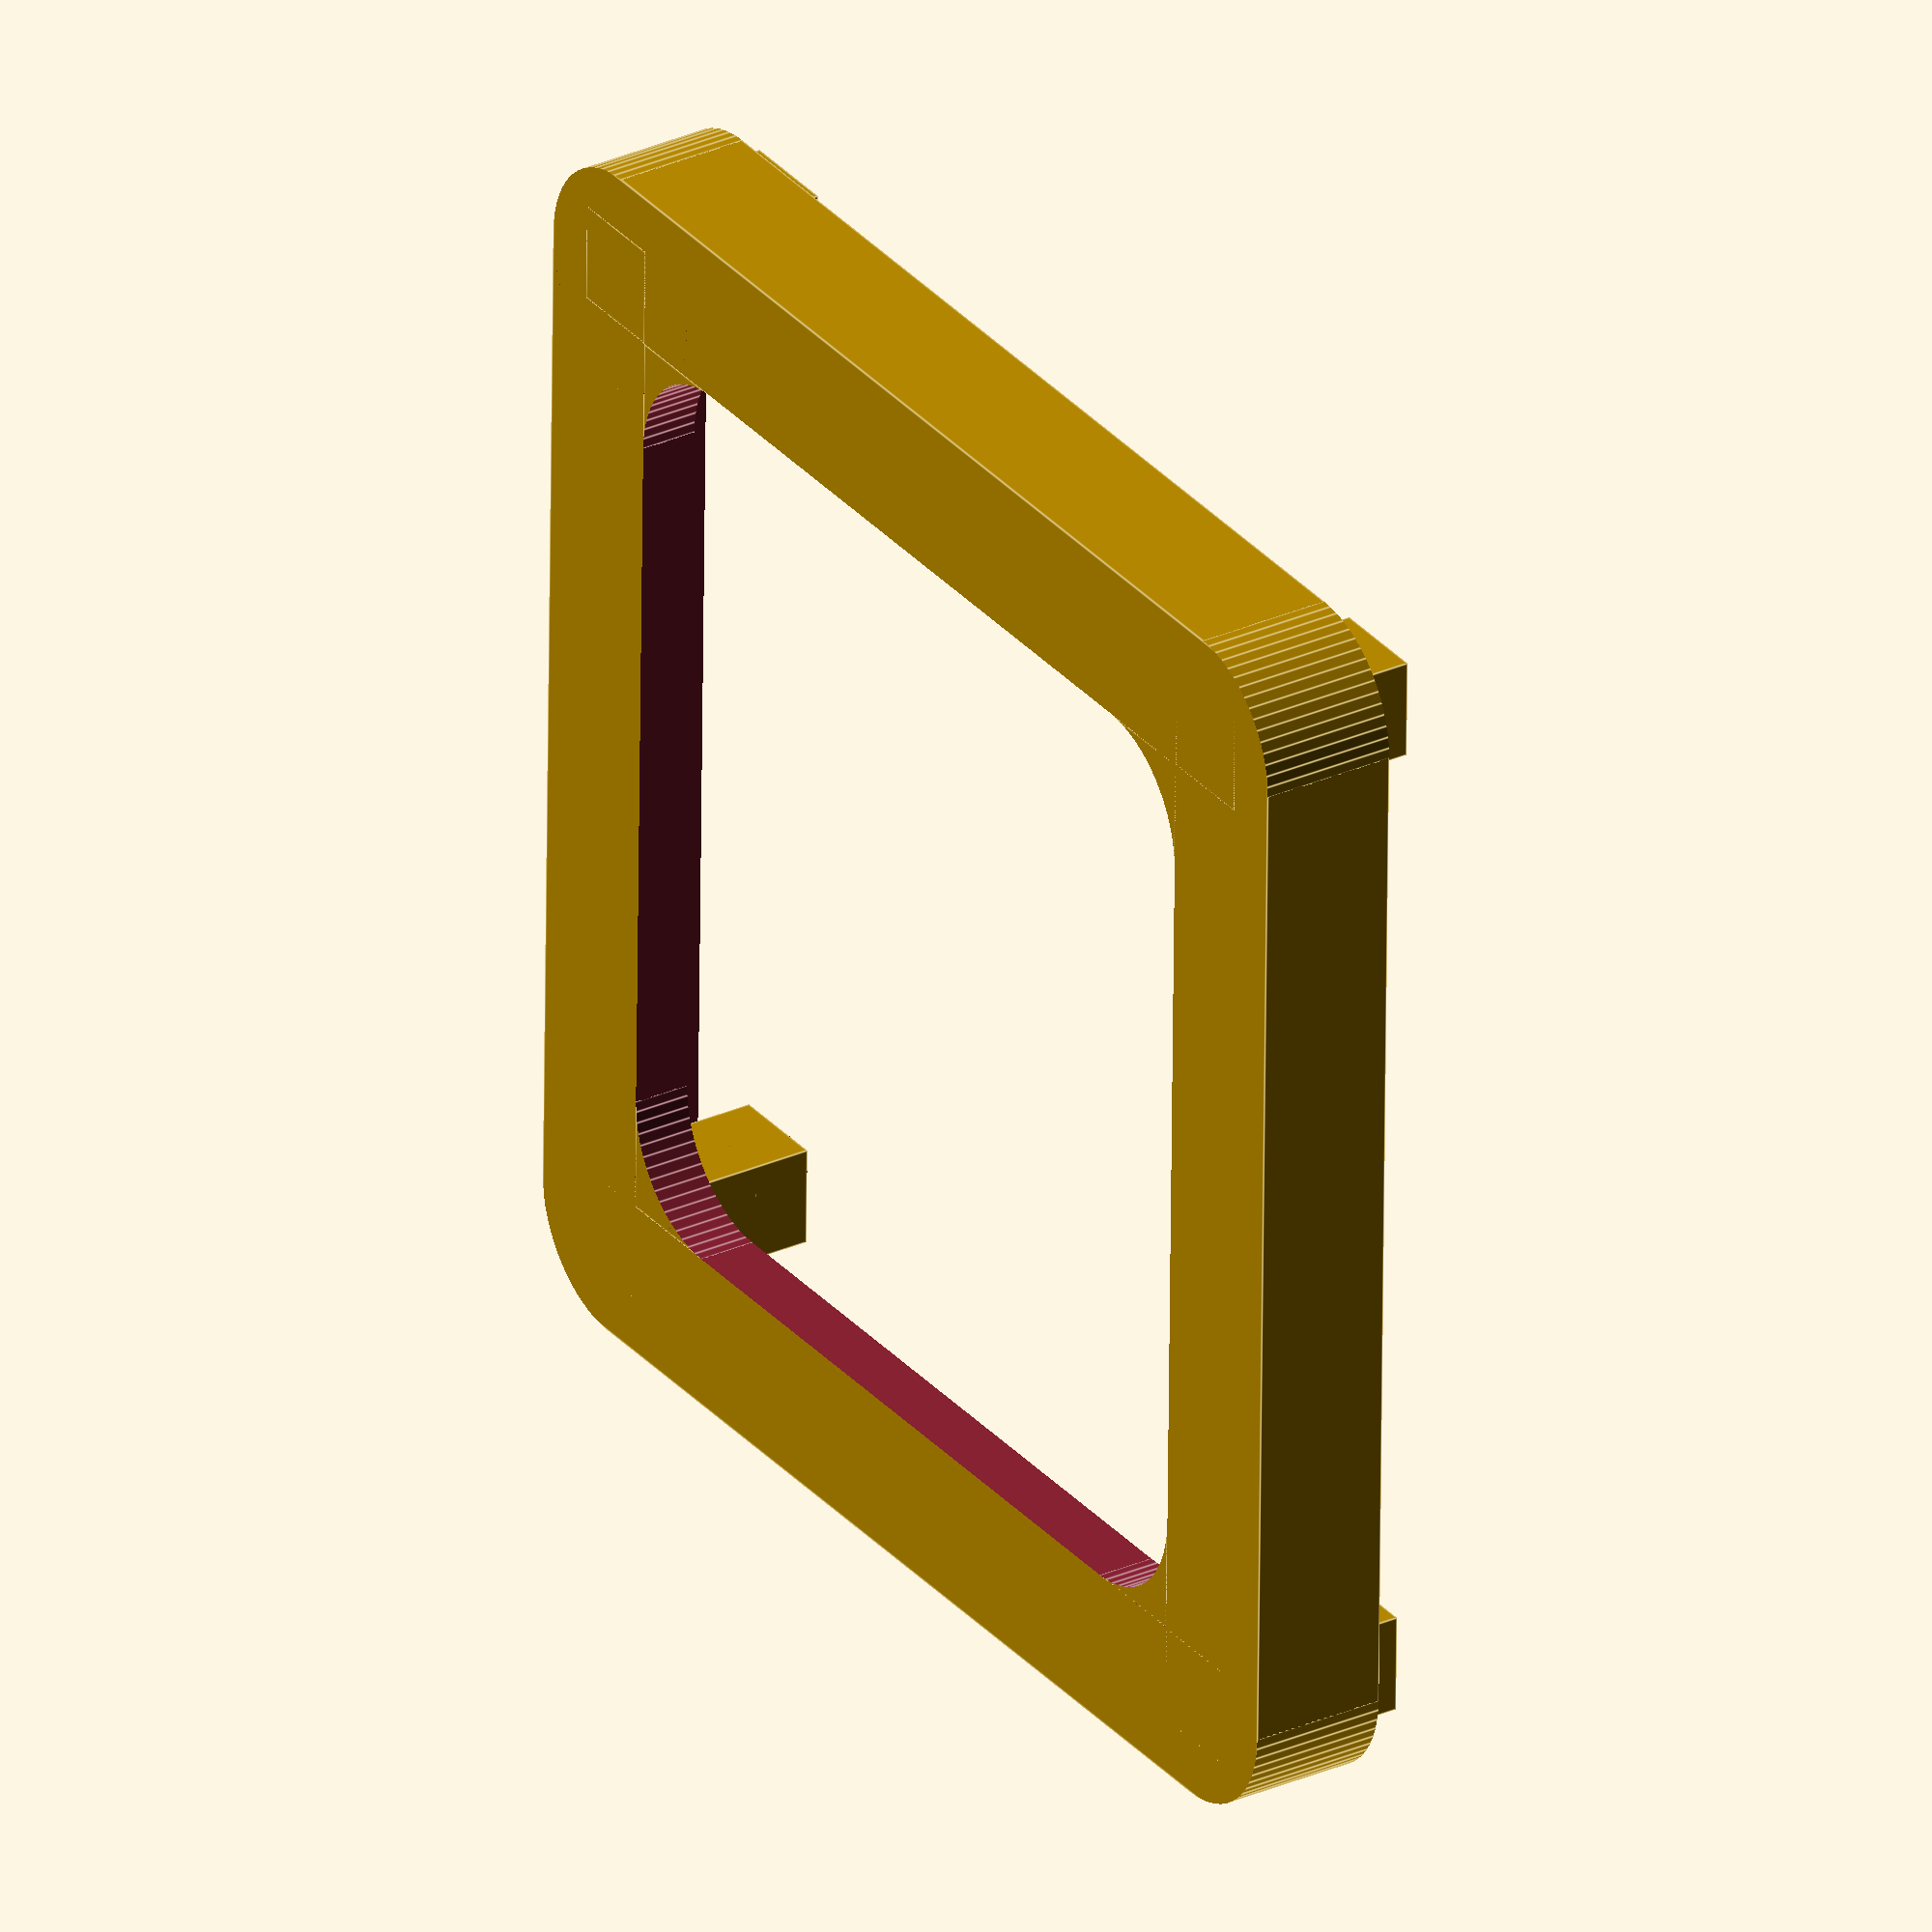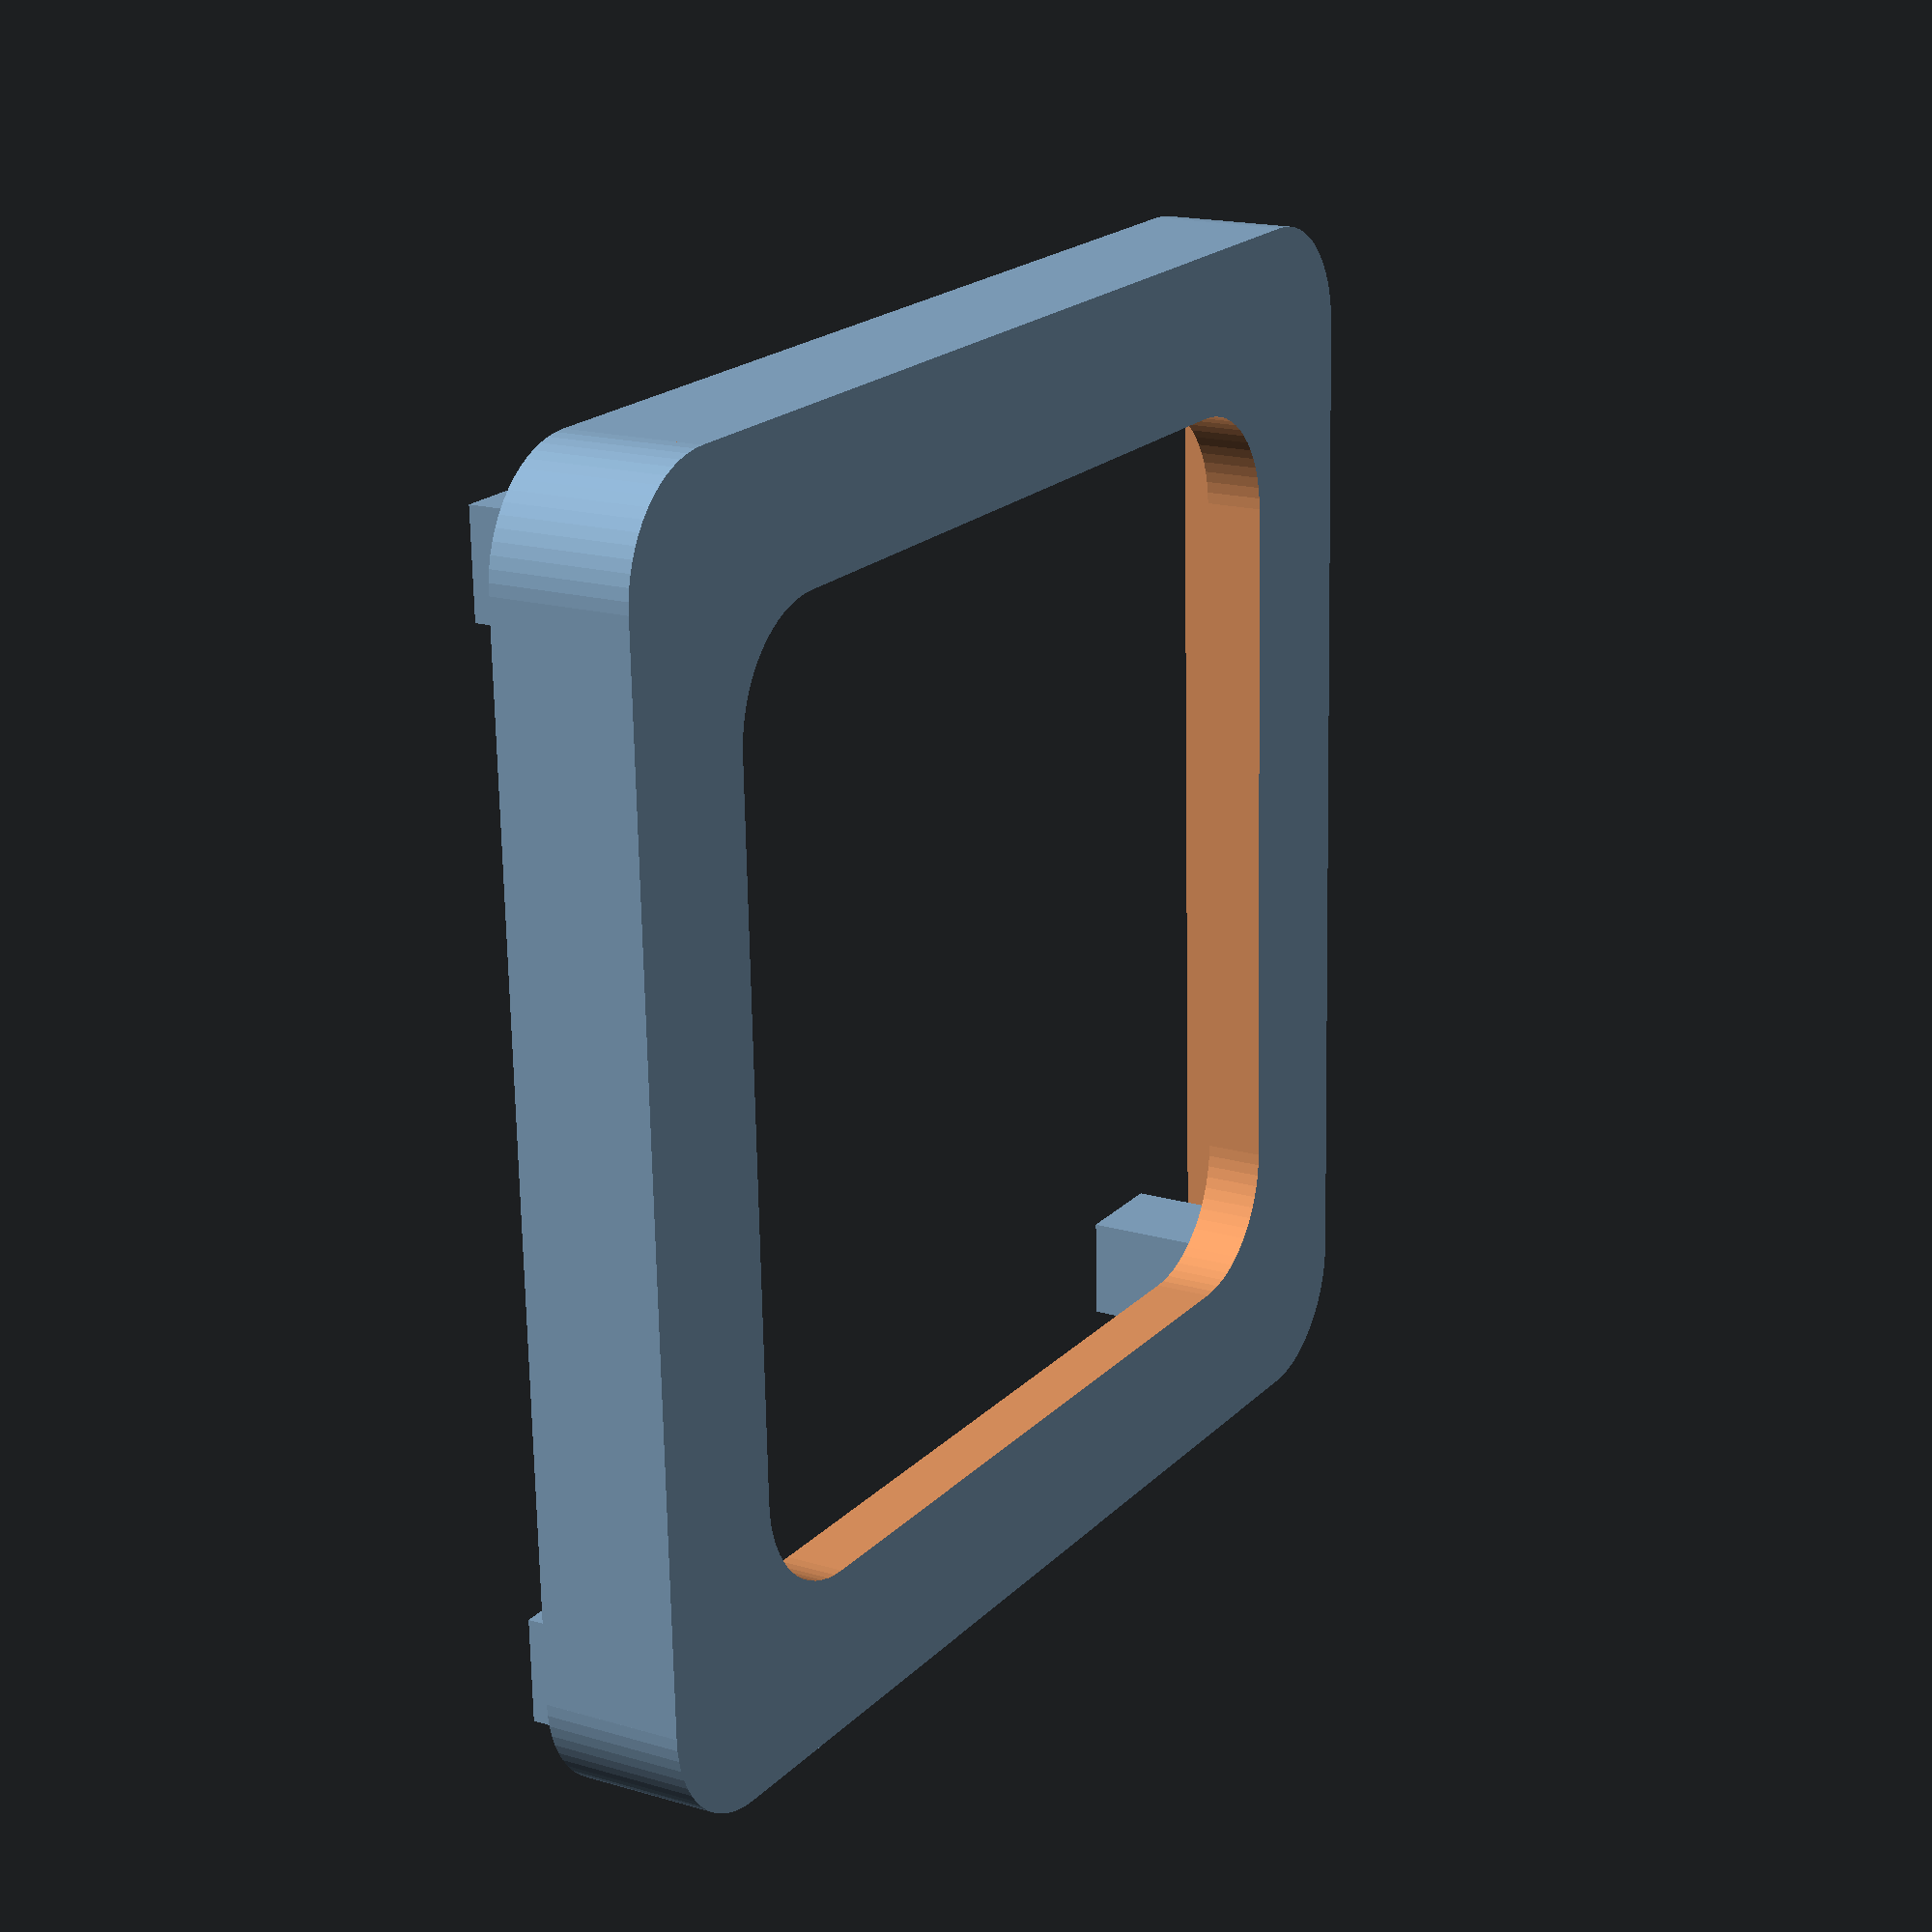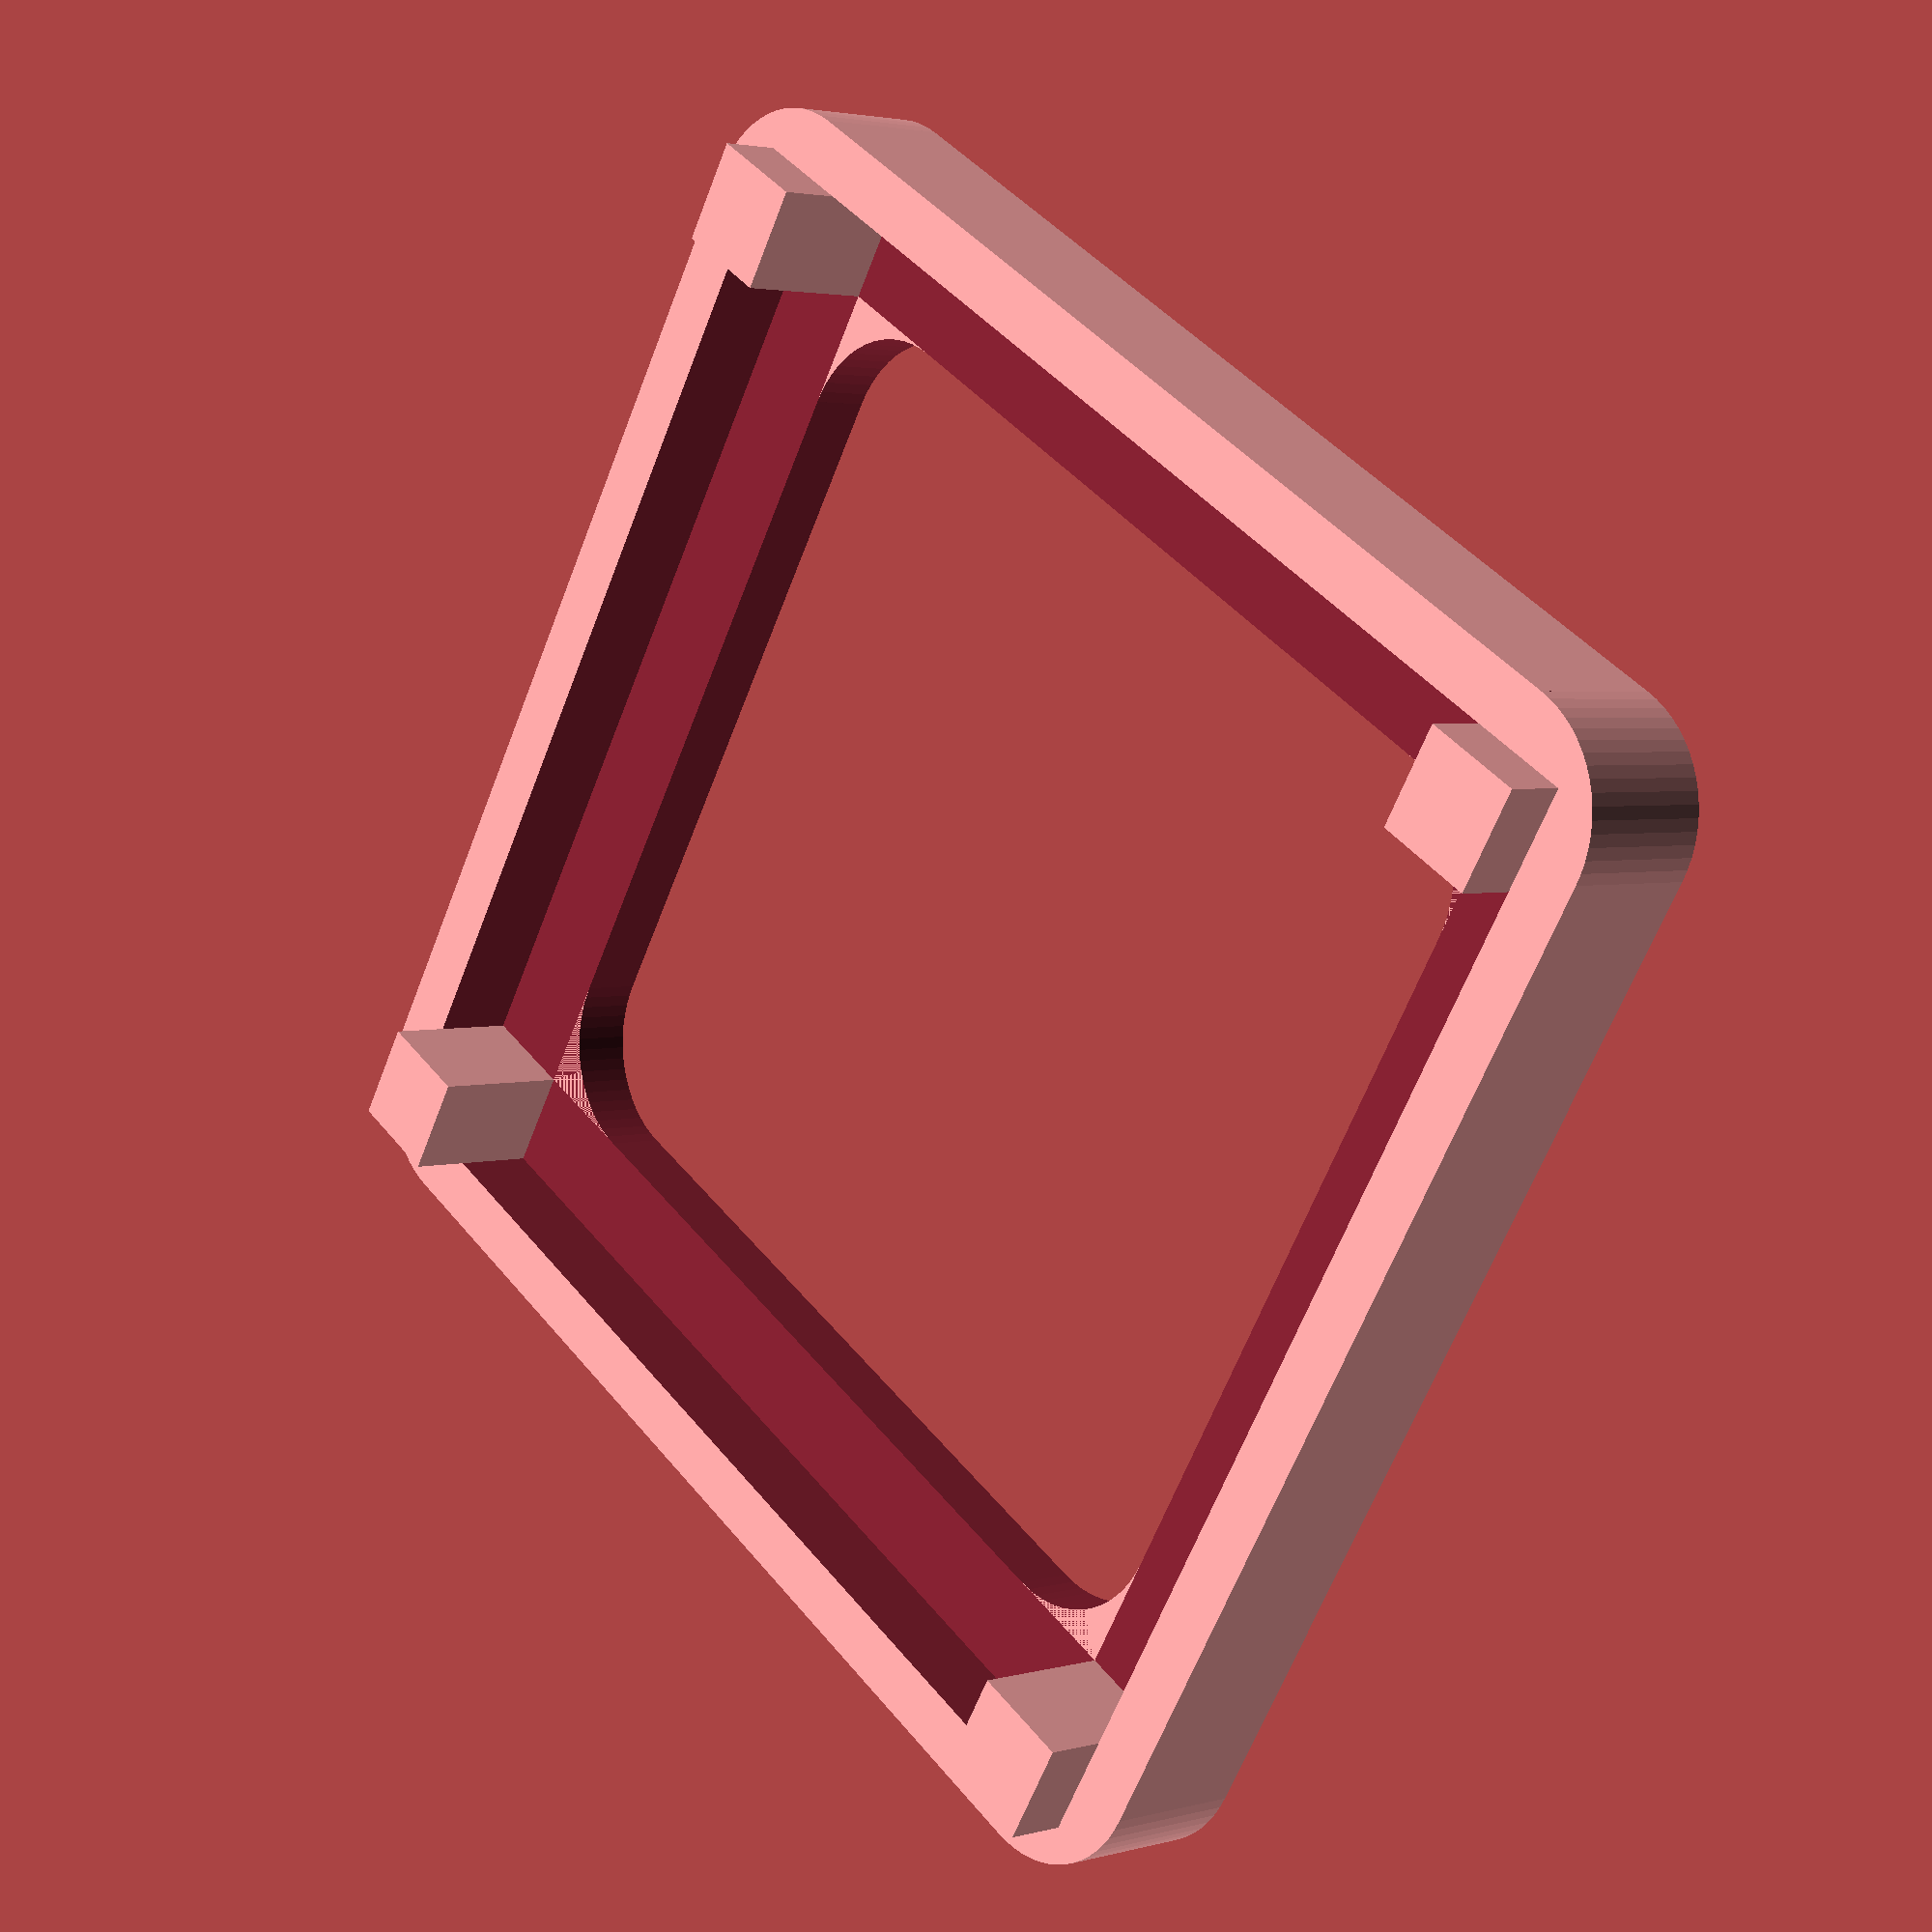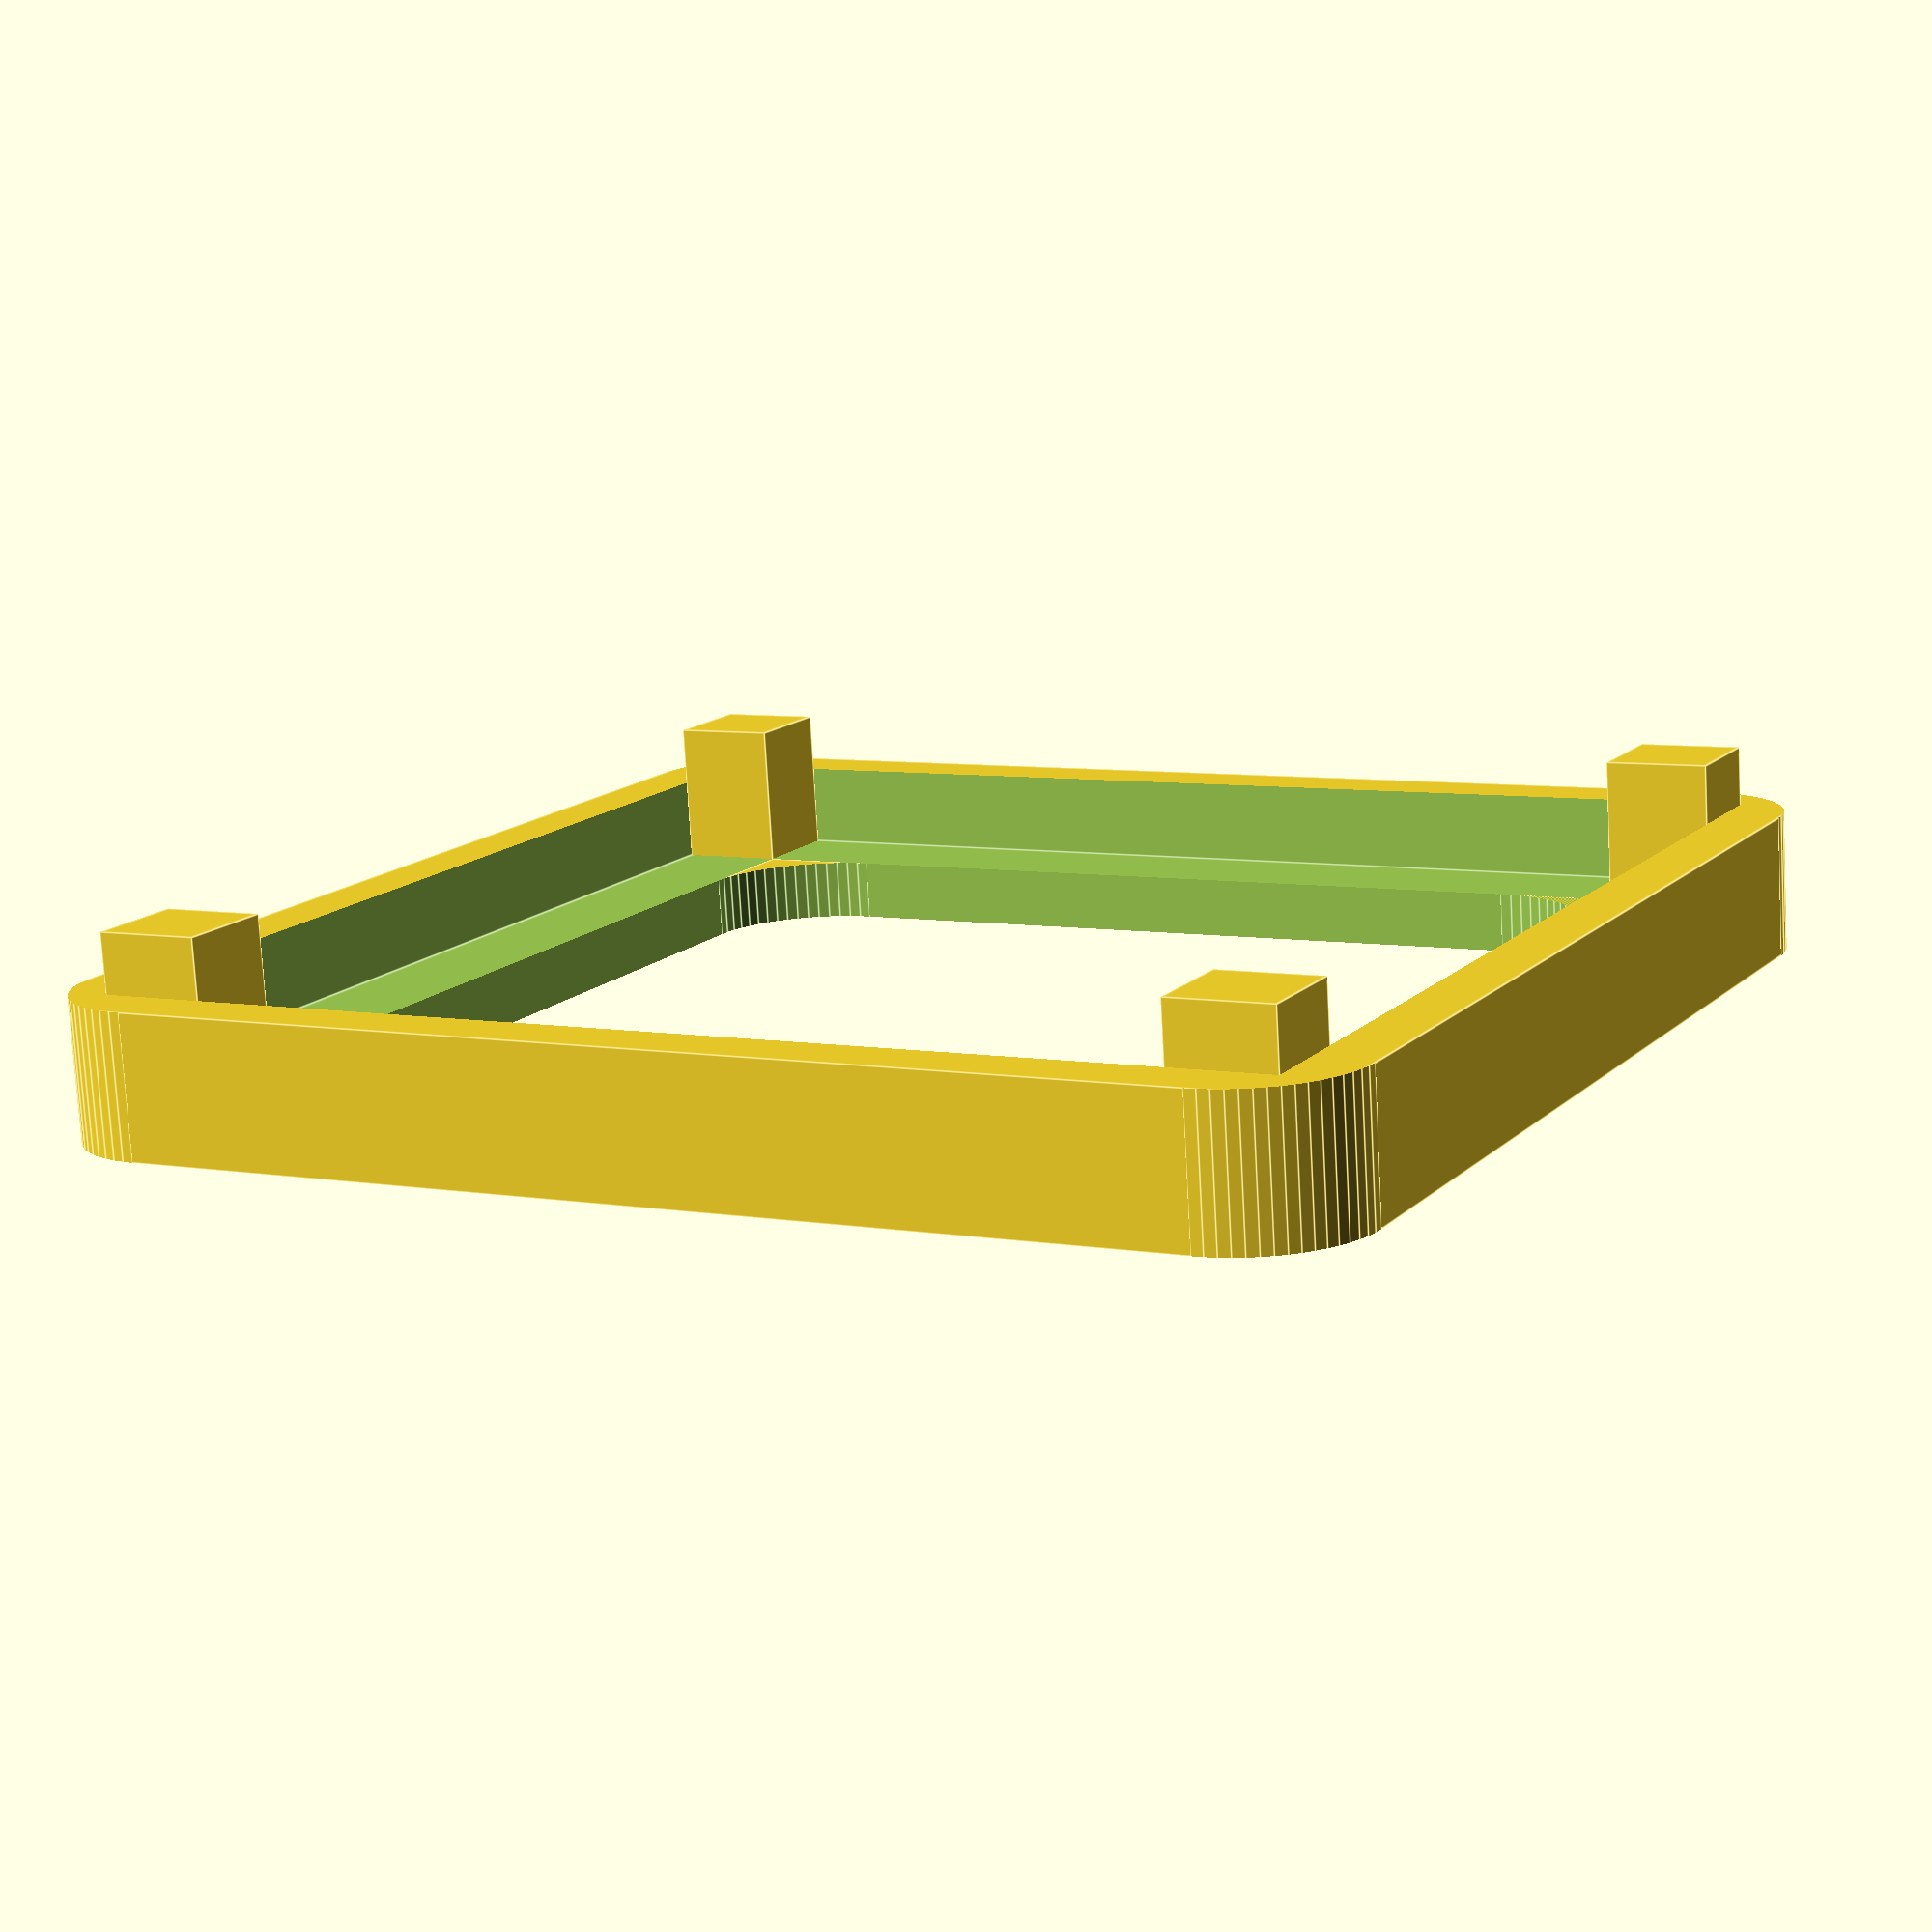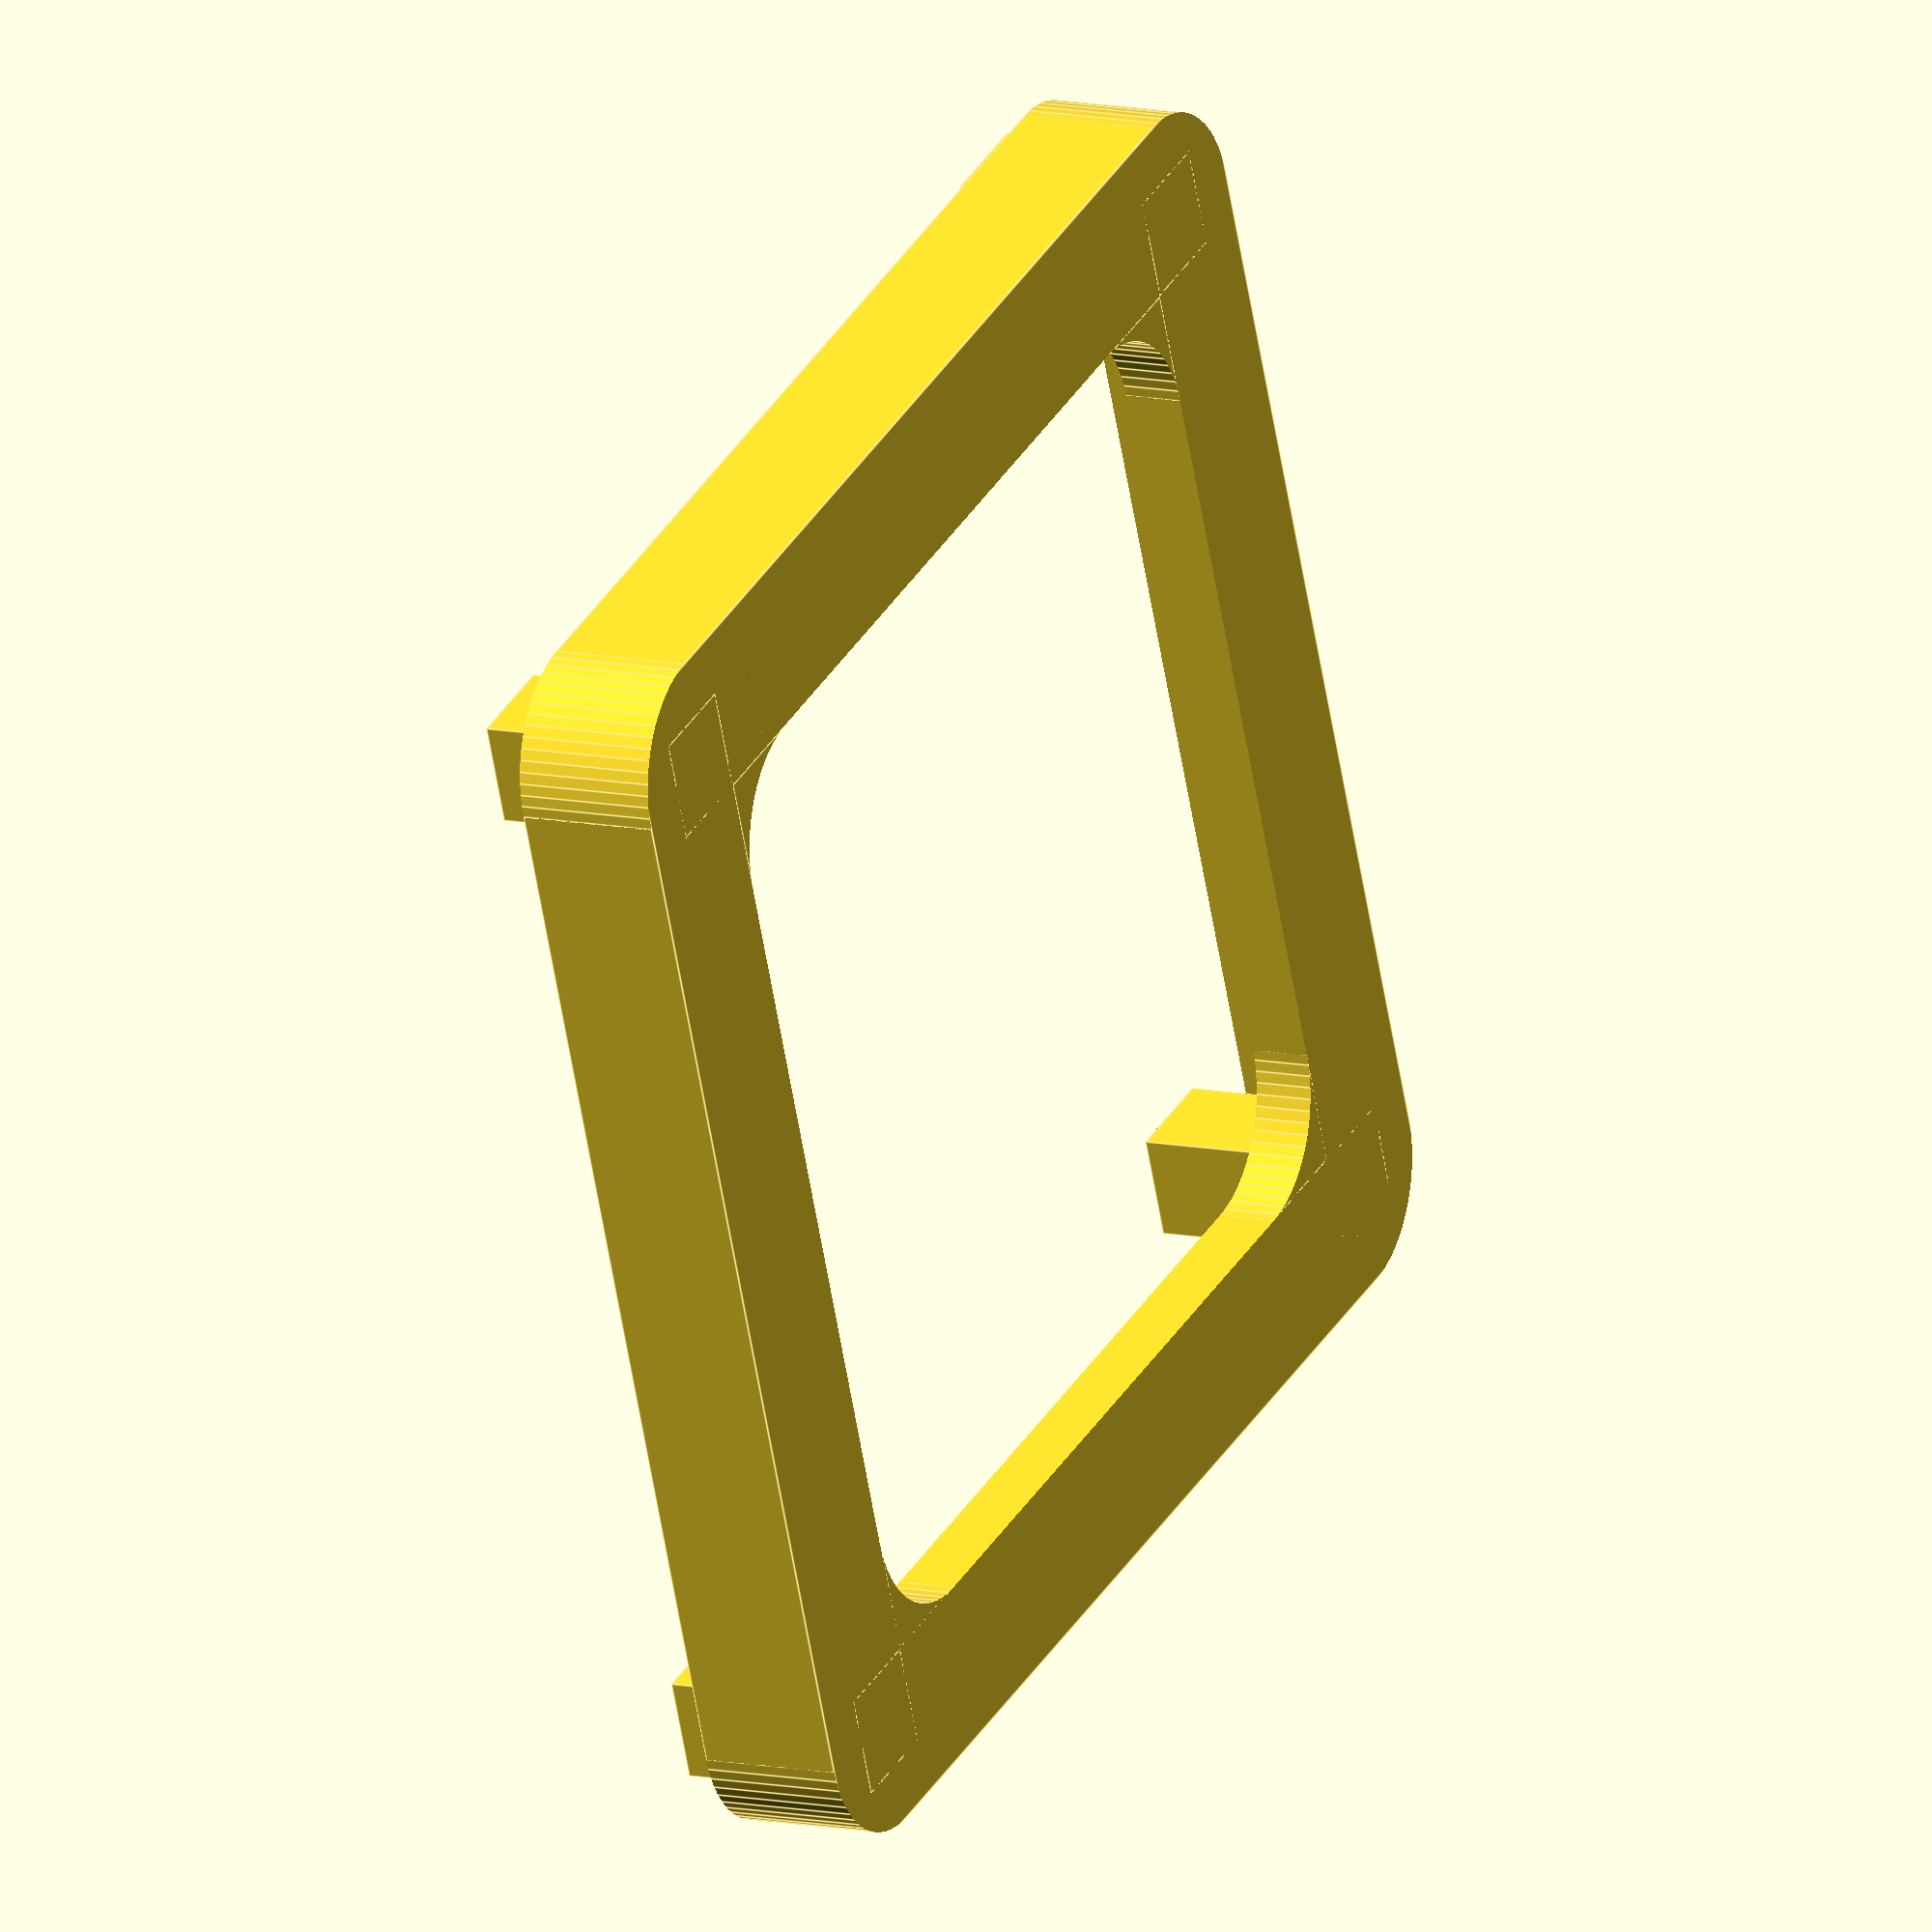
<openscad>
// Box for beagleboard, (c) 2010 - Koen Kooi, licensed under CC-BY-SA

// lenght of PCB
inside_length = 77.8;

// width of PCB
inside_w = 79.8;

// outside wall thickness
edge_thickness = 4;
stud_height = edge_thickness + 3.5 + 6;

// Set this to zero have a 'coaster' instead of a box
extra_height = -6;

// stud is inside the wall but aligned to the bottom, 
// so its stud_size x stud_size x (stud_height - edge_thickness) big
stud_size = 7;
pcb_thickness = 2;

// Round the inside and outside corners
use_rounded_corners = 1; // 0,1

inside_corner_radius = 8;
corner_radius = 8;

box_width = inside_w + (edge_thickness * 2); 
box_length = inside_length + (edge_thickness * 2);
box_height = stud_height + pcb_thickness + extra_height;

mirror(v=[0,0,1]) translate(v = [ -box_width / 2, -box_length / 2, 0]) {   
  if(use_rounded_corners == 1) {
    roundedbox(box_width, box_length, box_height, edge_thickness, stud_size);
  } else {
    plainbox(box_width, box_length, box_height, edge_thickness, stud_size);
  }
}

module plainbox(box_width, box_length, box_height, edge_thickness, stud_size) {
  union() {
    difference() {
      //outside
      cube([box_width, box_length, box_height]);
      //inside
      translate(v = [edge_thickness, edge_thickness, edge_thickness]) {  
        cube([inside_w, inside_length, box_height]);
      }
      translate(v = [stud_size + edge_thickness, stud_size + edge_thickness, -edge_thickness]) {  
        cube([inside_w - 2 * stud_size, inside_length - 2 * stud_size, box_height]);
      }
      //audio: 62mm long, 10mm corner offset
      translate(v = [10 + edge_thickness, -0.01, stud_height + pcb_thickness]) {
        cube([62, edge_thickness + 0.02, extra_height + 0.01], center=false);
      }
      //sd: 45mm long, 9mm corner offset
      translate(v = [9 + edge_thickness, box_length - edge_thickness - 0.01, stud_height + pcb_thickness]) {
        cube([45, edge_thickness + 0.02, extra_height + 0.01], center=false);
      }
      //power: 23mm long, 21mm corner offset
      translate(v = [-0.01, 21 + edge_thickness, stud_height + pcb_thickness]) {
        cube([edge_thickness + 0.02, 23, extra_height + 0.01], center=false);
      }
    } // end difference
    //support studs
    translate(v = [edge_thickness, edge_thickness, 0]) {
      cube([stud_size, stud_size, stud_height], center = false);
    }
    translate(v = [box_width - stud_size - edge_thickness, edge_thickness, 0]) {
      cube([stud_size, stud_size, stud_height], center = false);
    }
    translate(v = [box_width - stud_size - edge_thickness, box_length - stud_size - edge_thickness, 0]) {
      cube([stud_size, stud_size, stud_height], center = false);
    }
    translate(v = [edge_thickness, box_length - stud_size - edge_thickness, 0]) {
      cube([stud_size, stud_size, stud_height], center = false);
    }
  } // end union
}

module roundedbox(box_width, box_length, box_height, edge_thickness, stud_size) {
  difference() {
    union() {
      plainbox(box_width, box_length, box_height, edge_thickness, stud_size);
  
        //rounded corner topleft
        translate(v = [edge_thickness + stud_size, box_length - edge_thickness - stud_size, 0]) {
          difference() {
            translate(v=[0,-inside_corner_radius,0]) {
              cube([inside_corner_radius,inside_corner_radius,edge_thickness]);
            }
            translate(v=[inside_corner_radius, -inside_corner_radius, -edge_thickness]) {
              cylinder(r=inside_corner_radius, h=3*edge_thickness, $fn=64);
            }
          }
        }
        //rounded corner topright
        translate(v = [box_width - edge_thickness - stud_size, box_length - edge_thickness - stud_size, 0]) {
          difference() {
            translate(v=[-inside_corner_radius,-inside_corner_radius,0]) {
              cube([inside_corner_radius,inside_corner_radius,edge_thickness]);
            }
            translate(v=[-inside_corner_radius, -inside_corner_radius, -edge_thickness]) {
              cylinder(r=inside_corner_radius, h=3*edge_thickness, $fn=64);
            }
          }
        }
        //rounded corner bottomright
        translate(v = [box_width - edge_thickness - stud_size, edge_thickness + stud_size, 0]) {
          difference() {
            translate(v=[-inside_corner_radius,0,0]) {
              cube([inside_corner_radius,inside_corner_radius,edge_thickness]);
            }
            translate(v=[-inside_corner_radius, inside_corner_radius, -edge_thickness]) {
              cylinder(r=inside_corner_radius, h=3*edge_thickness, $fn=64);
            }
          }
        }
        //rounded corner bottomleft
        translate(v = [edge_thickness + stud_size, edge_thickness + stud_size, 0]) {
          difference() {
            translate(v=[0,0,0]) {
              cube([inside_corner_radius,inside_corner_radius,edge_thickness]);
            }
            translate(v=[inside_corner_radius, inside_corner_radius, -edge_thickness]) {
              cylinder(r=inside_corner_radius, h=3*edge_thickness, $fn=64);
            }
          }
        }
    } //end union

    //rounded corner topleft
    translate(v = [0, box_length, 0]) {
      difference() {
        translate(v=[0 - 0.01,-corner_radius + 0.01, -0.5 * box_height]) {
          cube([corner_radius,corner_radius,2*box_height]);
        }
        translate(v=[corner_radius, -corner_radius, -0.5 * box_height]) {
          cylinder(r=corner_radius, h=2*box_height, $fn=64);
        }
      }
    }
    //rounded corner topright
    translate(v = [box_width, box_length, 0]) {
      difference() {
        translate(v=[-corner_radius + 0.01,-corner_radius + 0.01, -0.5 * box_height]) {
          cube([corner_radius,corner_radius,2*box_height]);
        }
        translate(v=[-corner_radius, -corner_radius, -0.5 * box_height]) {
          cylinder(r=corner_radius, h=2*box_height, $fn=64);
        }
      }
    }
    //rounded corner bottomright
    translate(v = [box_width, 0, 0]) {
      difference() {
        translate(v=[-corner_radius + 0.01,0 - 0.01, -0.5 * box_height]) {
          cube([corner_radius,corner_radius,2*box_height]);
        }
        translate(v=[-corner_radius, corner_radius, -0.5 * box_height]) {
          cylinder(r=corner_radius, h=2*box_height, $fn=64);
        }
      }
    }
    //rounded corner bottomleft
    translate(v = [0, 0, 0]) {
      difference() {
        translate(v=[0-0.01, -0.01, -0.5 * box_height]) {
          cube([corner_radius ,corner_radius,2*box_height]);
        }
        translate(v=[corner_radius, corner_radius, -0.5 * box_height]) {
          cylinder(r=corner_radius, h=2*box_height, $fn=64);
        }
      }
    }
  } //end difference
}
</openscad>
<views>
elev=330.1 azim=91.0 roll=56.9 proj=o view=edges
elev=162.6 azim=177.9 roll=239.7 proj=p view=wireframe
elev=177.0 azim=328.5 roll=312.9 proj=p view=solid
elev=257.4 azim=332.5 roll=356.8 proj=p view=edges
elev=349.3 azim=69.2 roll=298.0 proj=o view=edges
</views>
